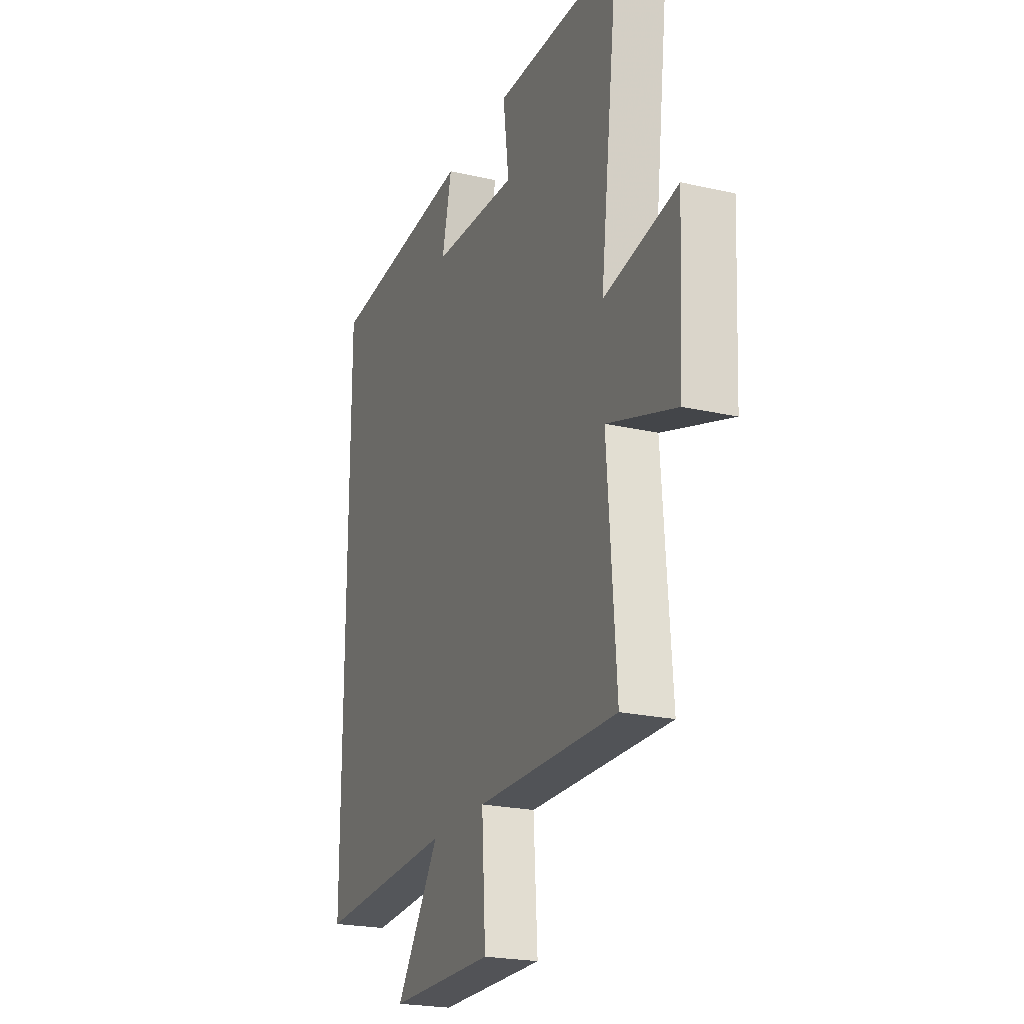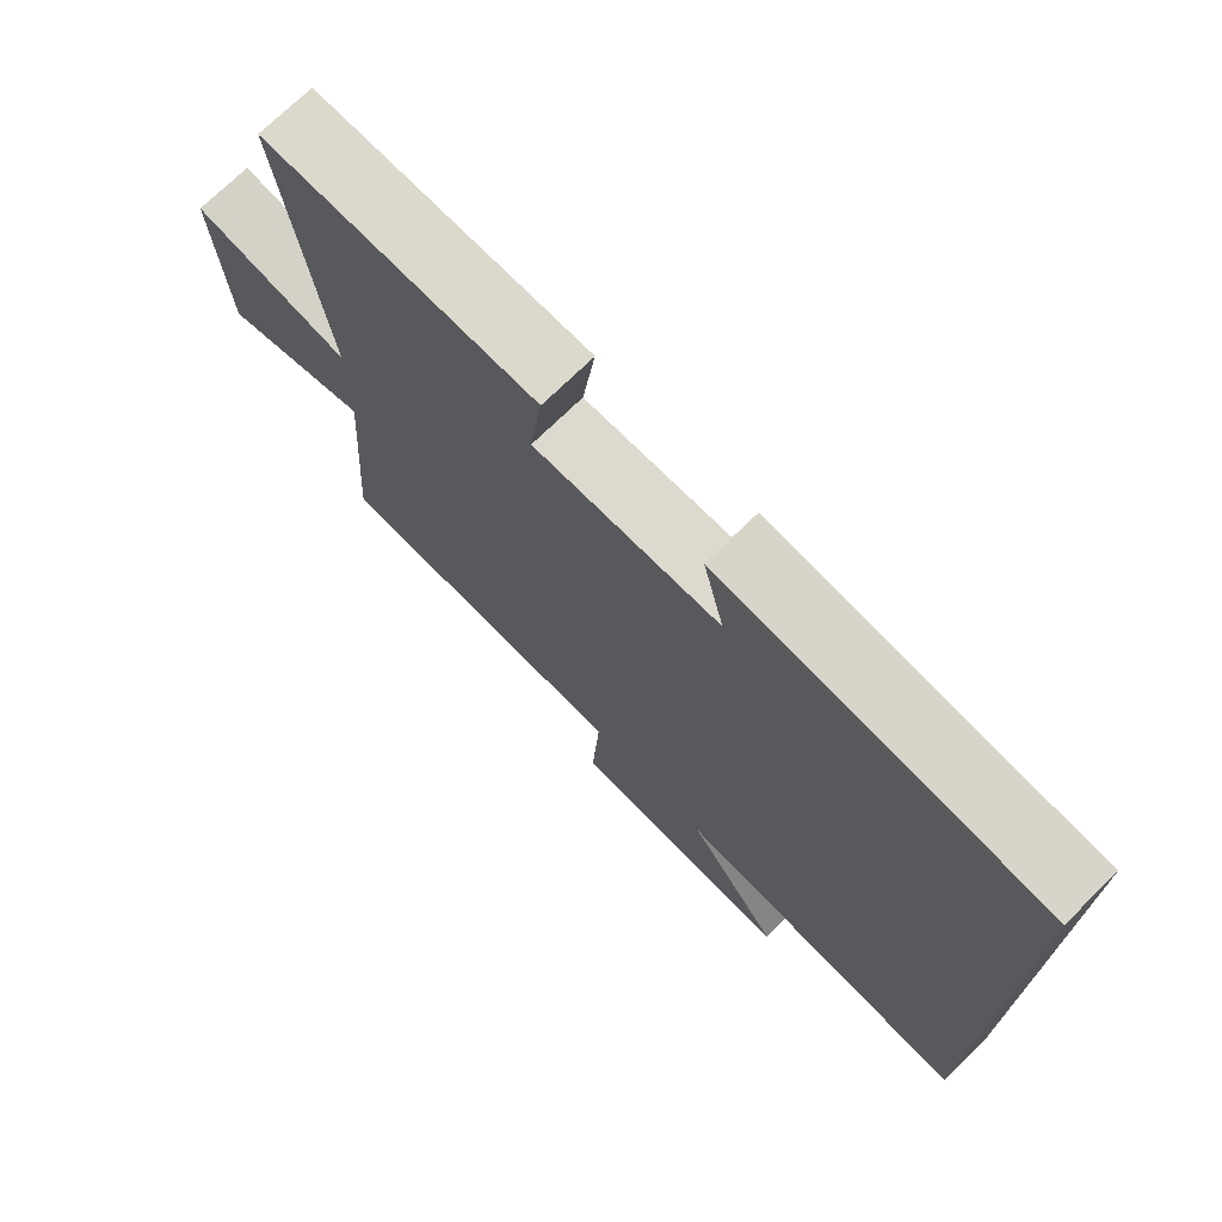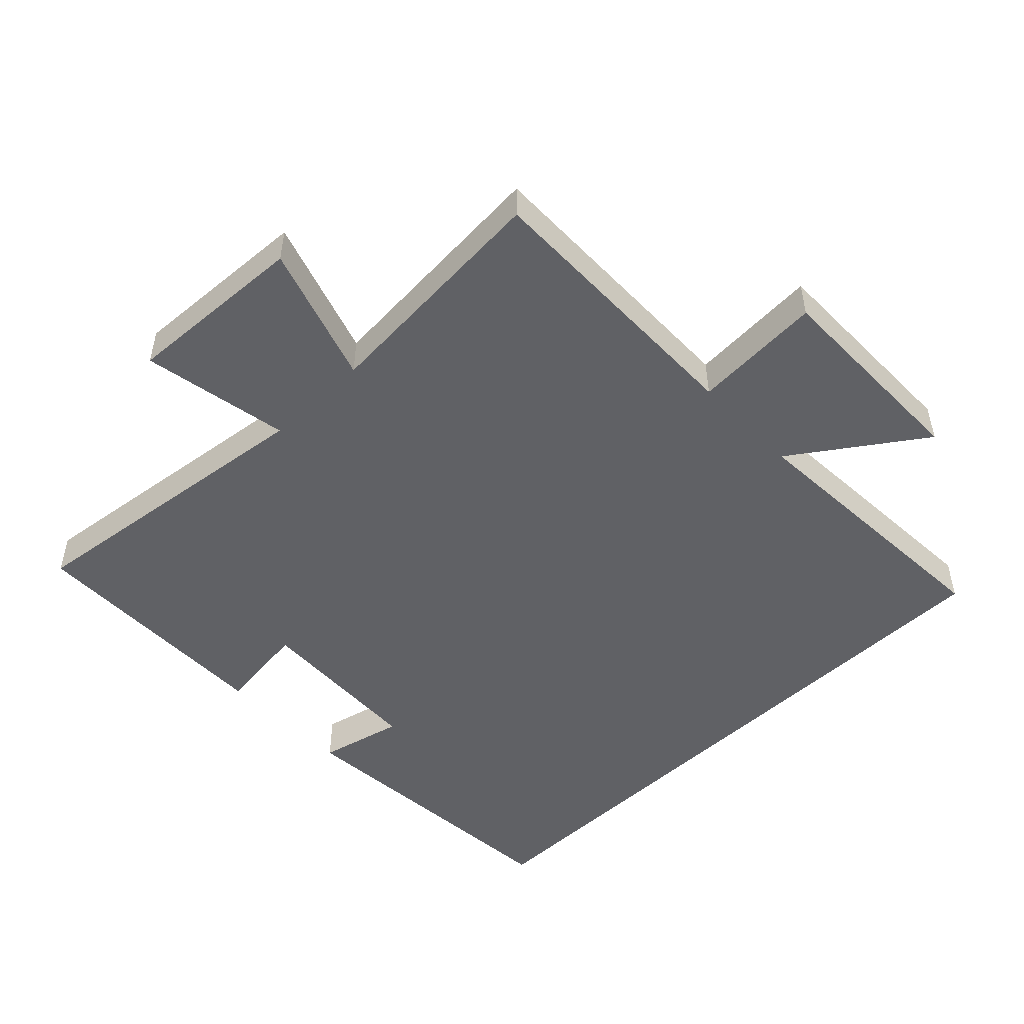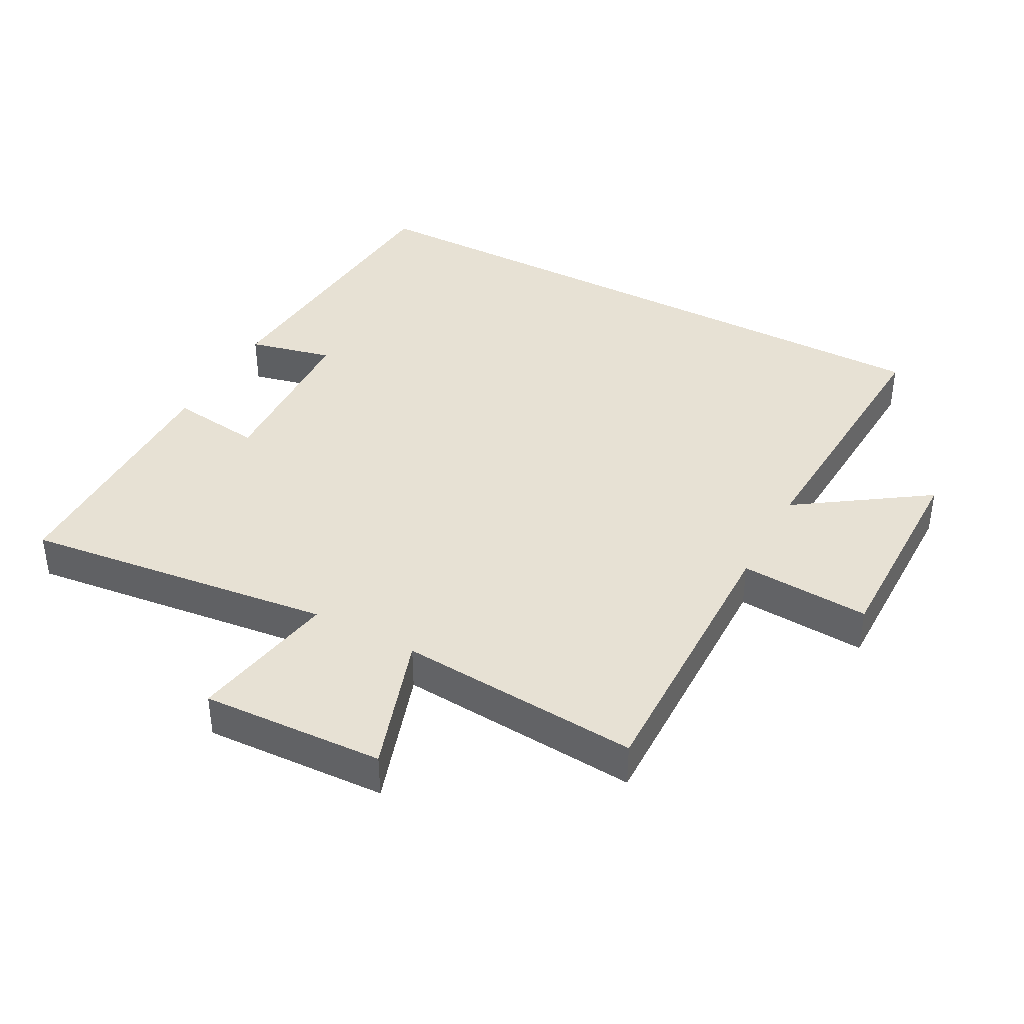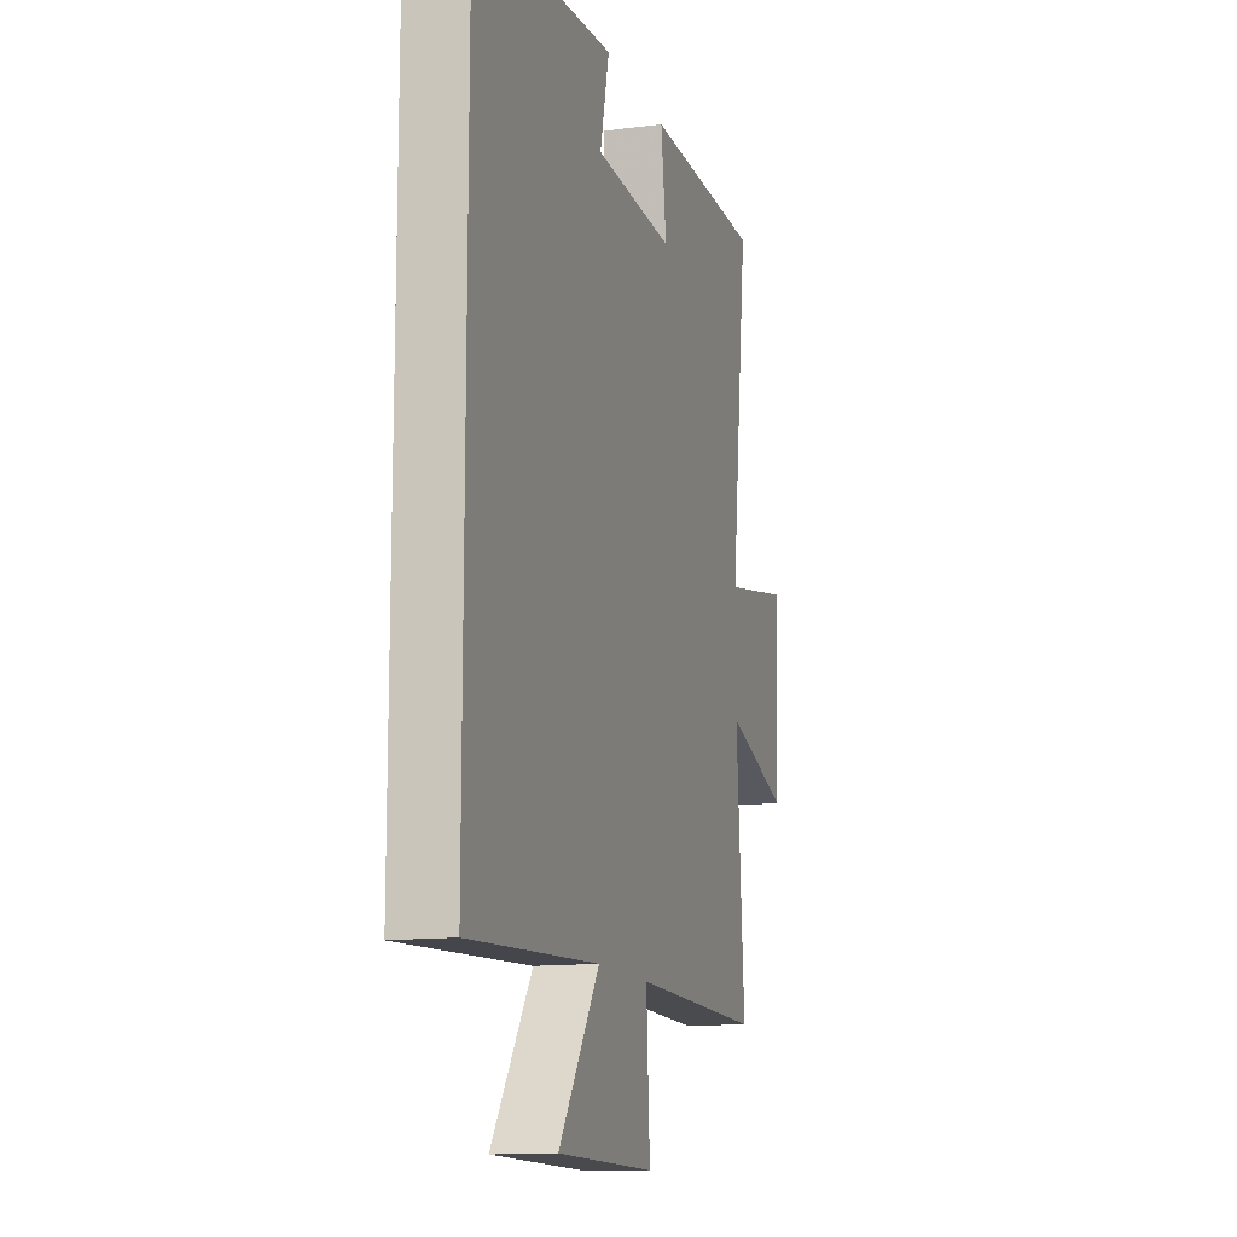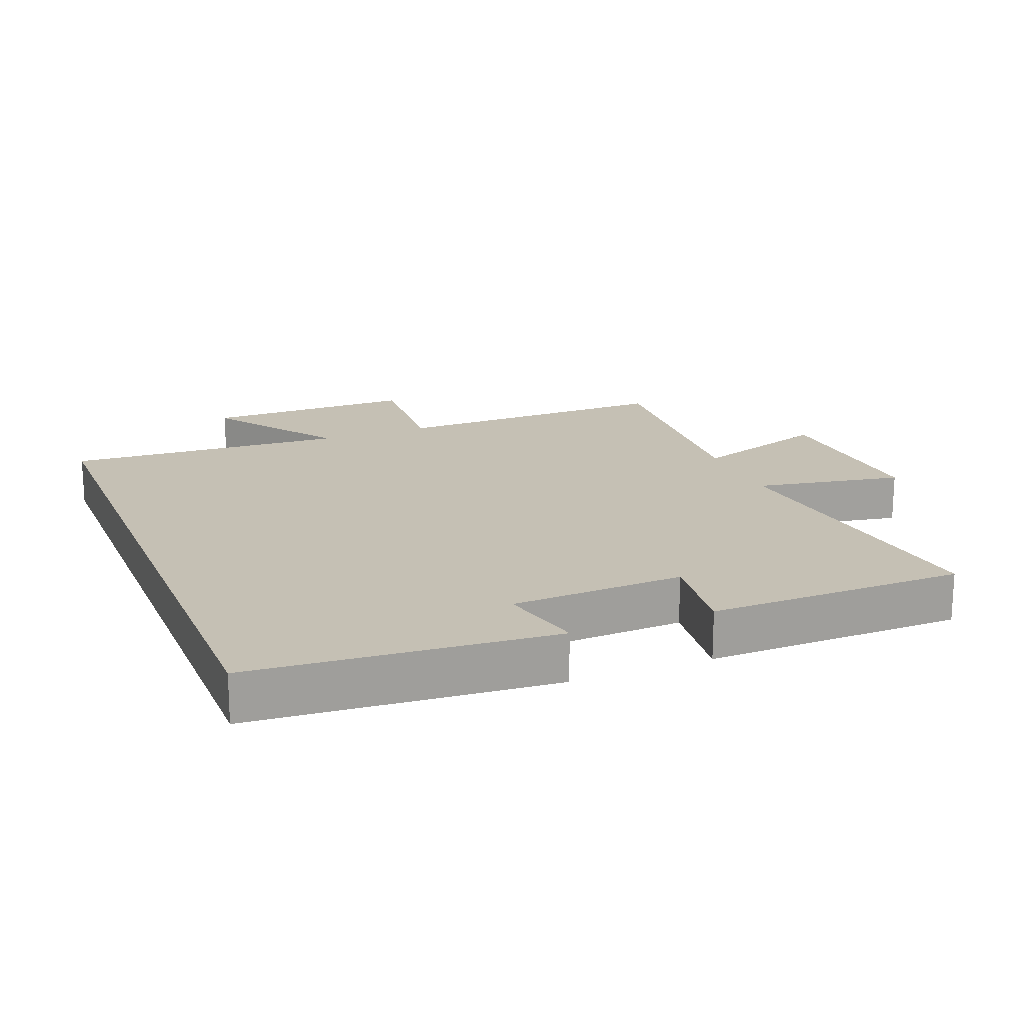
<metadata>
{"format":"obj","ext":"obj","renderer":"f3d","projection":"perspective","resolution":1024,"background":"white","views":[{"elev":-22.6,"azim":68.5,"up":"+Z"},{"elev":73.1,"azim":-134.3,"up":"+Z"},{"elev":-49.8,"azim":133.9,"up":"+Y"},{"elev":39.6,"azim":118.3,"up":"+Y"},{"elev":-13.0,"azim":-73.6,"up":"+Z"},{"elev":18.4,"azim":-21.8,"up":"+Y"}]}
</metadata>
<code>
v -0.5 0.07 0.465
v -0.045 0.07 0.5
v -0.075 0.07 0.372
v 0.187 0.07 0.36
v 0.169 0.07 0.5
v 0.557 0.07 0.495
v 0.5 0.07 0.025
v 0.724 0.07 0.066
v 0.71 0.07 -0.21
v 0.5 0.07 -0.141
v 0.527 0.07 -0.507
v 0.098 0.07 -0.5
v 0.11 0.07 -0.697
v -0.21 0.07 -0.695
v -0.076 0.07 -0.5
v -0.5 0.07 -0.523
v -0.5 0 0.465
v -0.045 0 0.5
v -0.075 0 0.372
v 0.187 0 0.36
v 0.169 0 0.5
v 0.557 0 0.495
v 0.5 0 0.025
v 0.724 0 0.066
v 0.71 0 -0.21
v 0.5 0 -0.141
v 0.527 0 -0.507
v 0.098 0 -0.5
v 0.11 0 -0.697
v -0.21 0 -0.695
v -0.076 0 -0.5
v -0.5 0 -0.523
f 15 16 1
f 12 13 14 15
f 12 15 1
f 10 11 12 1
f 7 8 9 10
f 7 10 1
f 4 5 6 7
f 3 4 7
f 3 7 1
f 1 2 3
f 17 32 31
f 31 30 29 28
f 17 31 28
f 17 28 27 26
f 26 25 24 23
f 17 26 23
f 23 22 21 20
f 23 20 19
f 17 23 19
f 19 18 17
f 1 17 18 2
f 2 18 19 3
f 3 19 20 4
f 4 20 21 5
f 5 21 22 6
f 6 22 23 7
f 7 23 24 8
f 8 24 25 9
f 9 25 26 10
f 10 26 27 11
f 11 27 28 12
f 12 28 29 13
f 13 29 30 14
f 14 30 31 15
f 15 31 32 16
f 16 32 17 1

</code>
